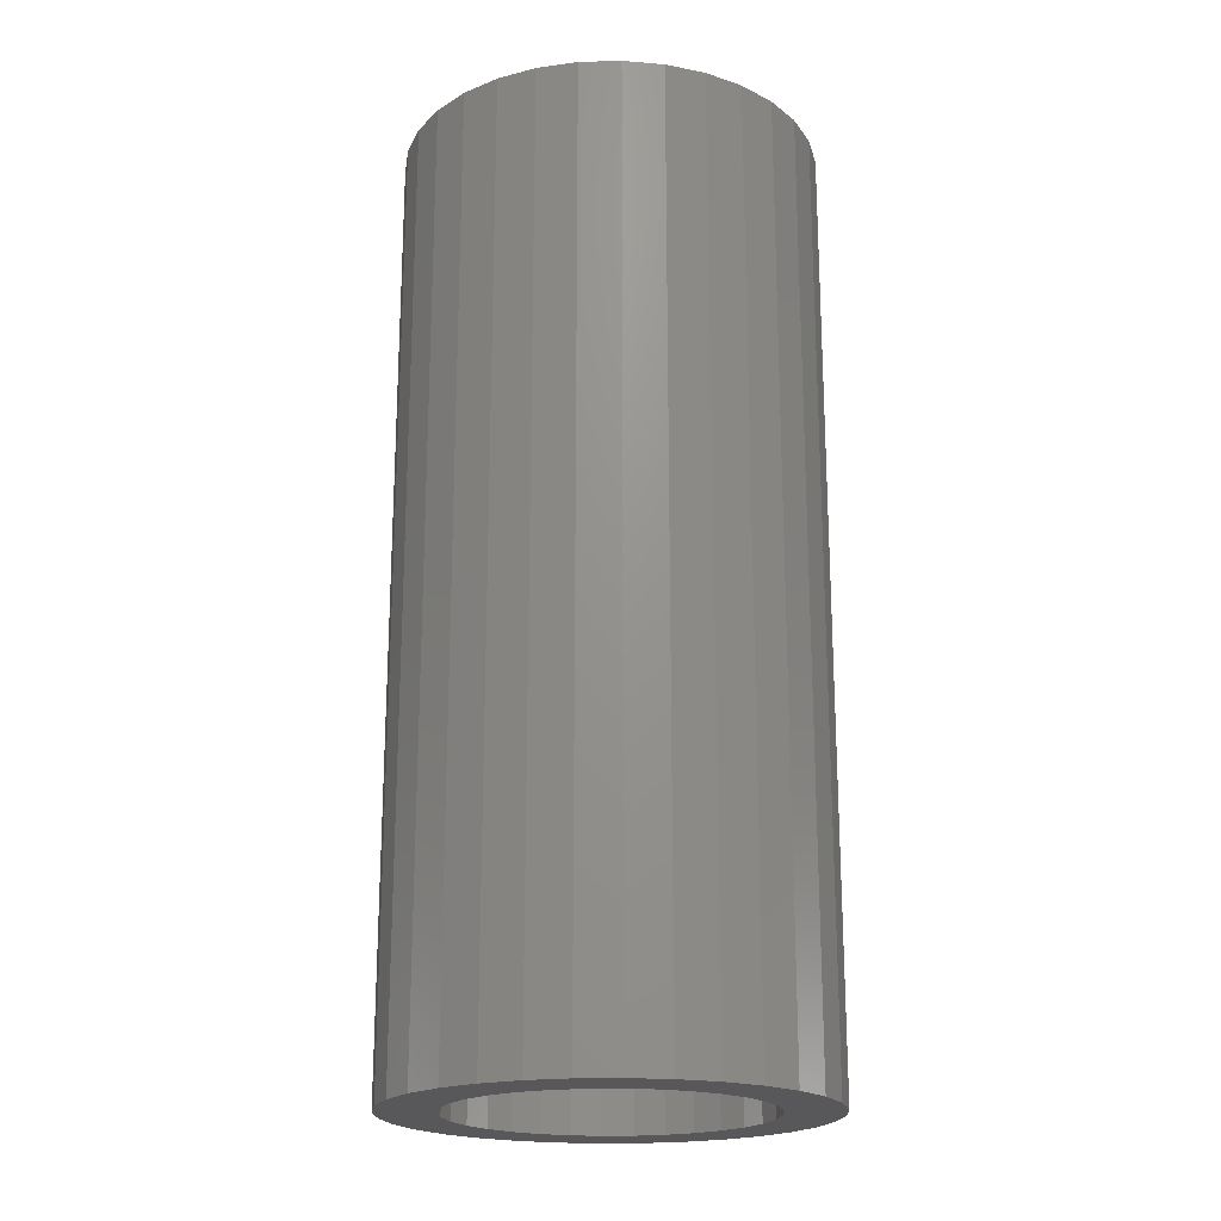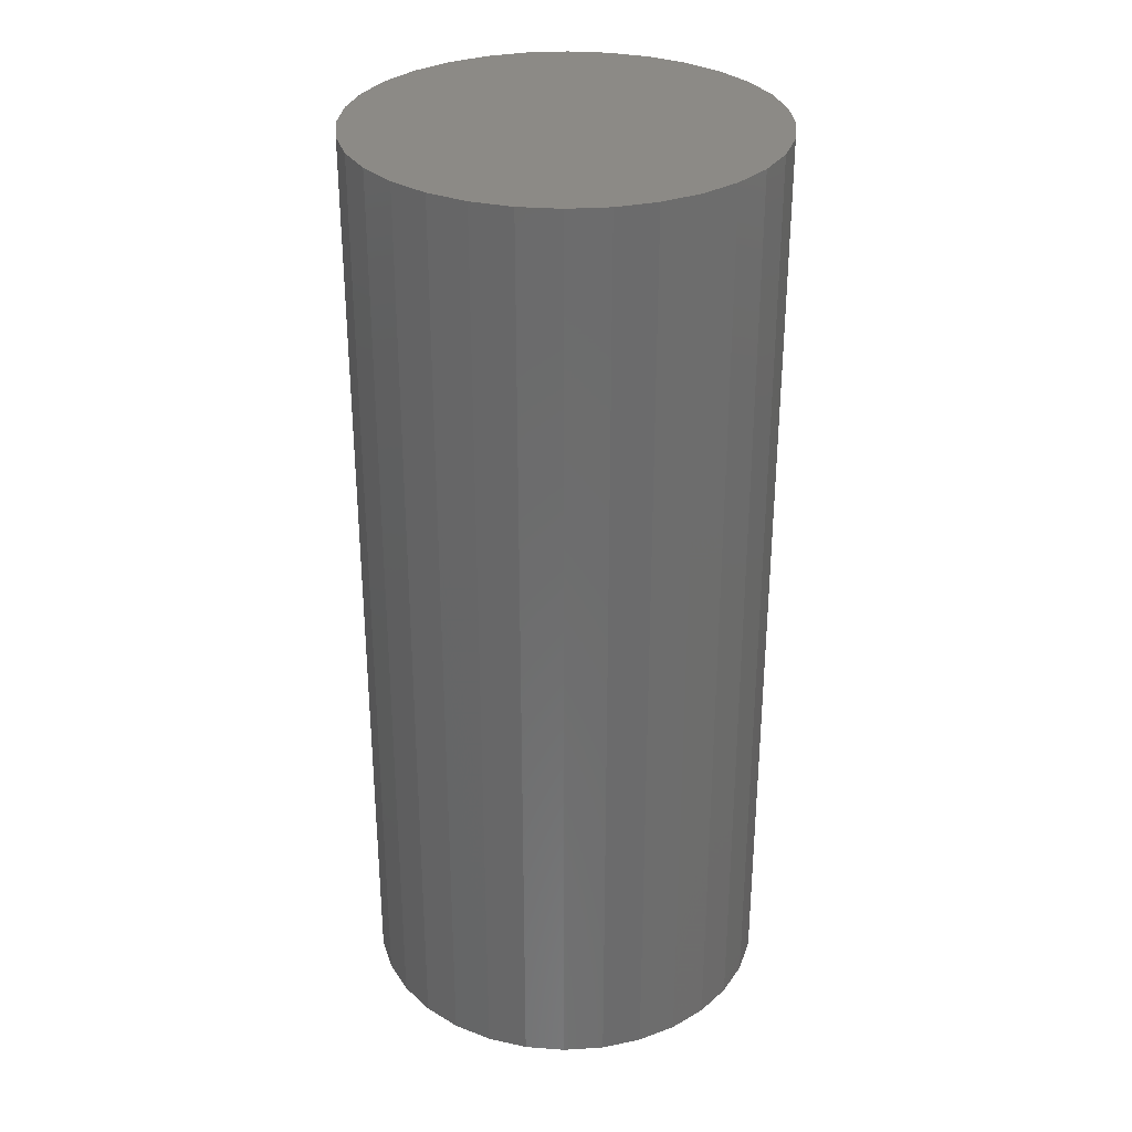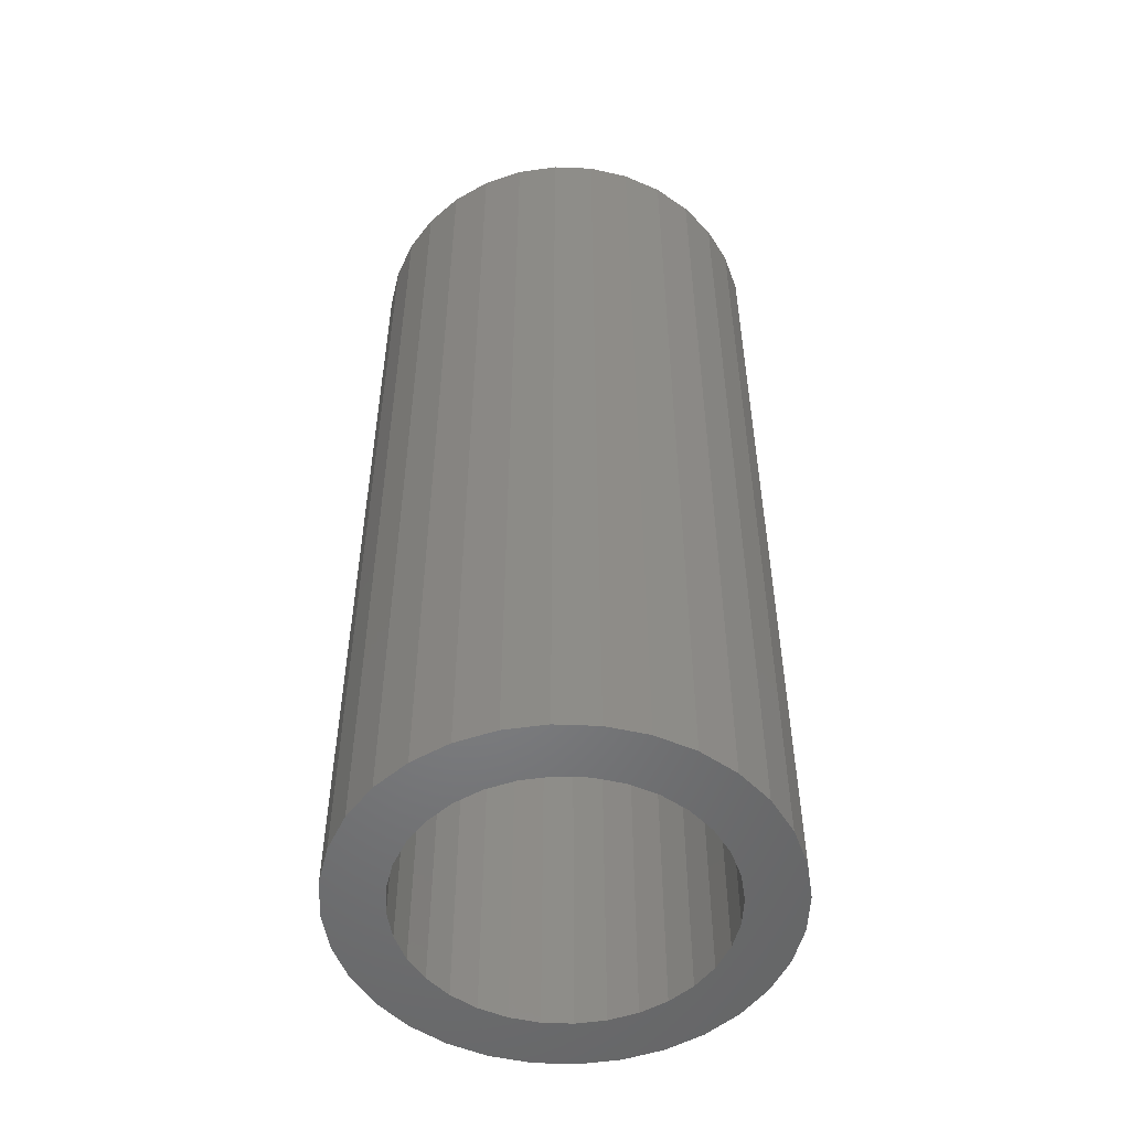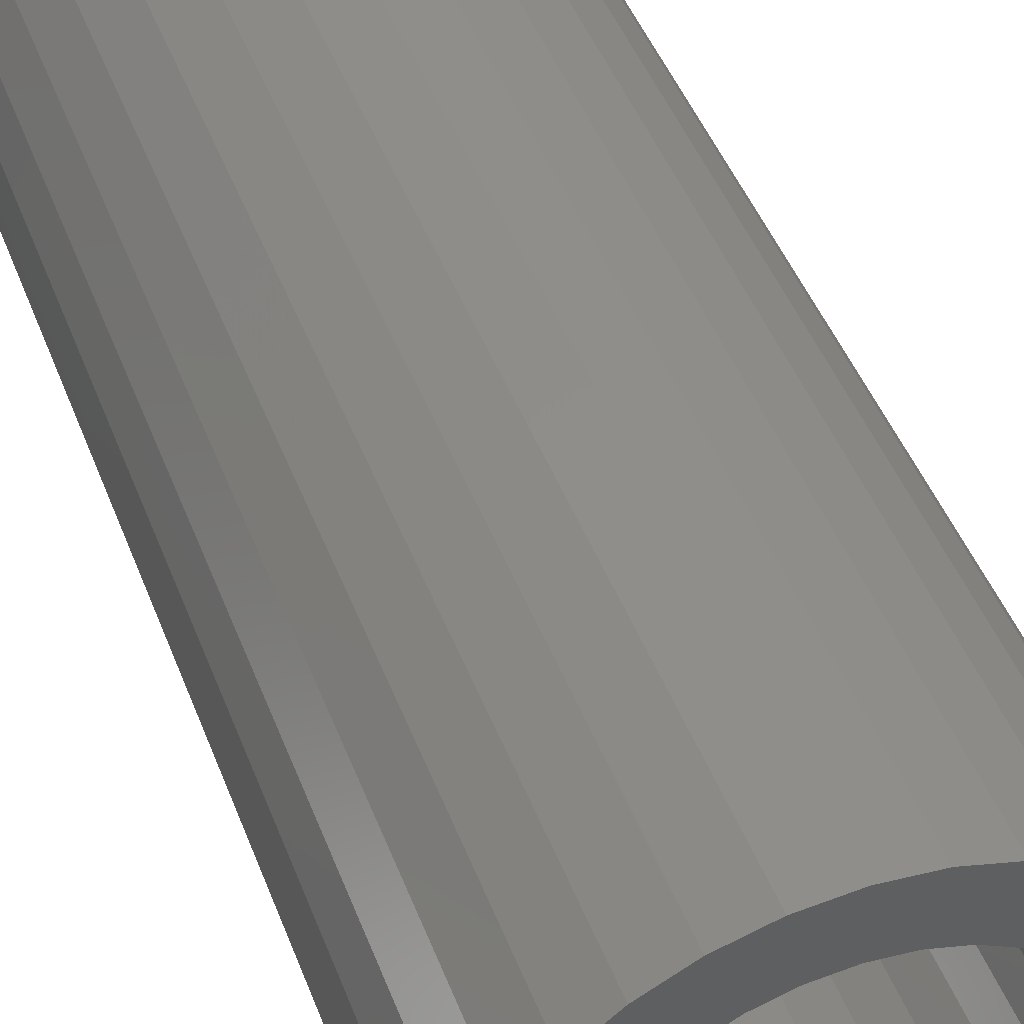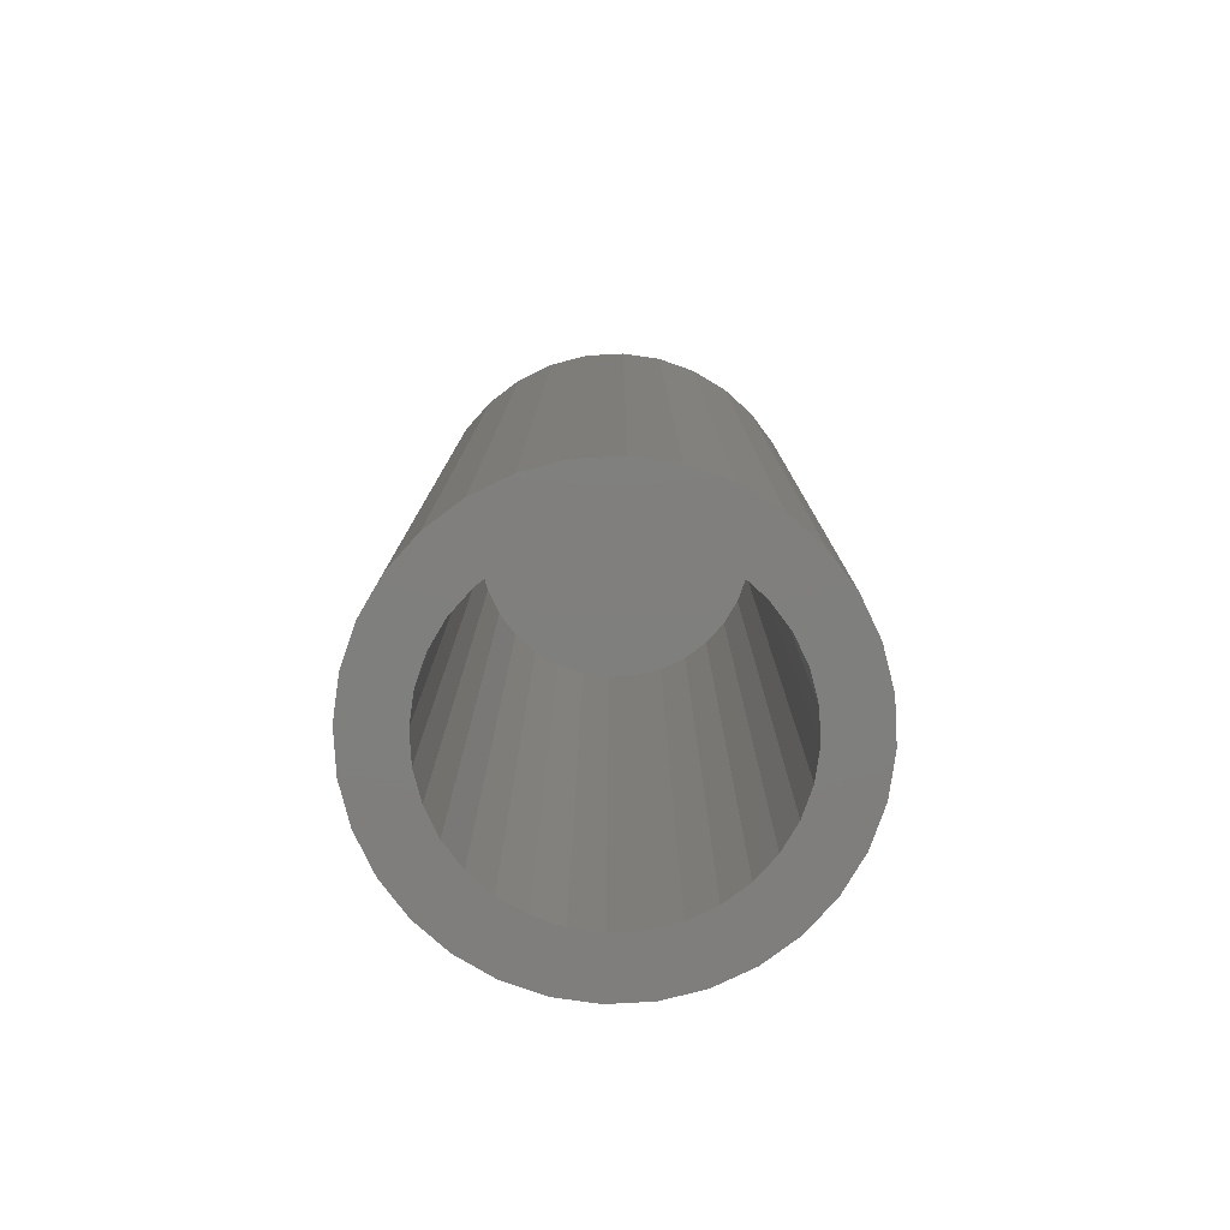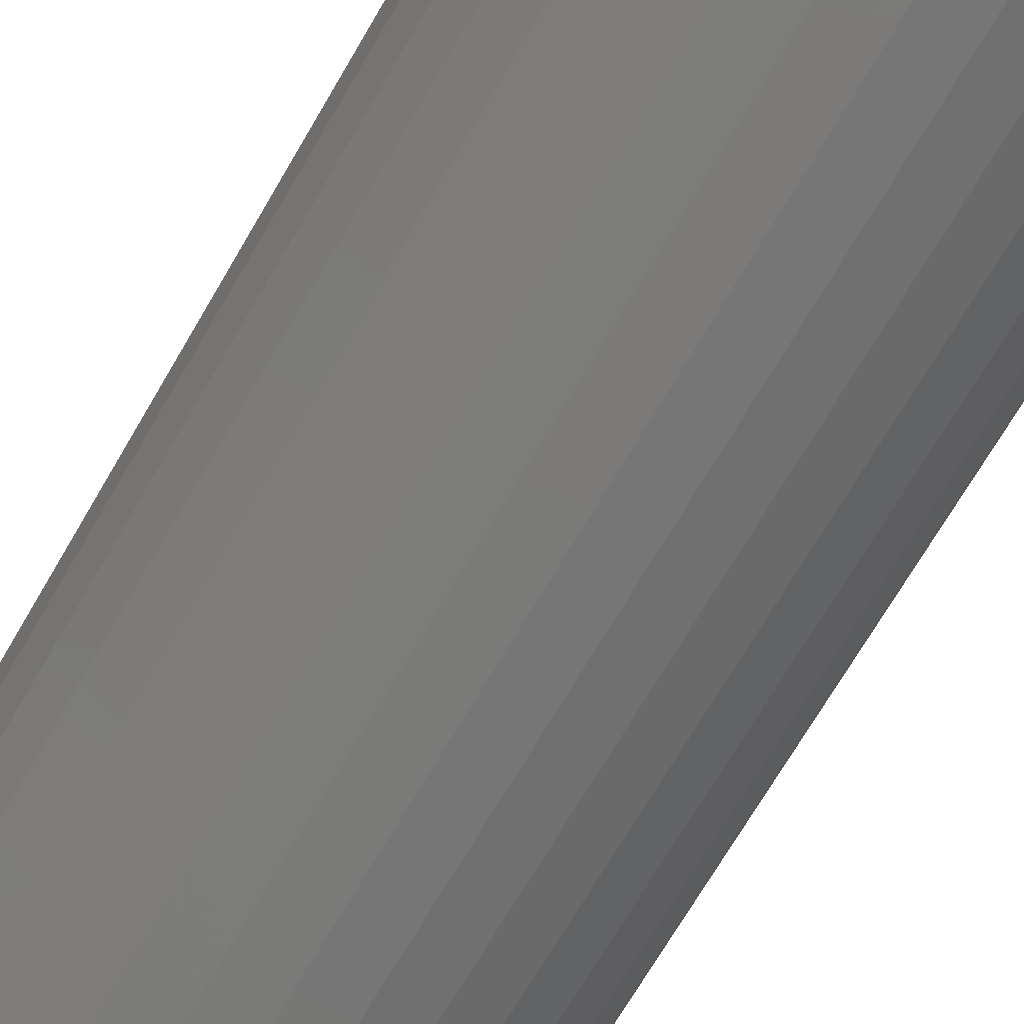
<metadata>
{"format":"stl","ext":"stl","renderer":"f3d","projection":"perspective","resolution":1024,"background":"white","views":[{"elev":-20.2,"azim":-2.9,"up":"+Y"},{"elev":31.3,"azim":-179.5,"up":"+Y"},{"elev":-52.0,"azim":-64.4,"up":"+Y"},{"elev":45.3,"azim":-20.0,"up":"+Z"},{"elev":-79.0,"azim":-92.5,"up":"+Y"},{"elev":-71.4,"azim":-30.4,"up":"+Z"}]}
</metadata>
<code>
# stl→obj: 128 verts, 252 faces
v -0.06879 -3.901e-18 0.1052
v -0.1427 -8.001e-18 0.09631
v -0.08795 -4.965e-18 0.08944
v -0.04692 -2.687e-18 -0.1169
v -0.1211 -6.805e-18 -0.1226
v -0.02319 -1.37e-18 -0.124
v -0.09483 -5.346e-18 -0.1441
v 0.09779 5.346e-18 0.1441
v 0.02616 1.37e-18 0.124
v 0.1241 6.805e-18 0.1226
v 0.04988 2.687e-18 0.1169
v 0.07175 3.901e-18 0.1052
v 0.04988 2.687e-18 -0.1169
v 0.02616 1.37e-18 -0.124
v 0.1241 6.805e-18 -0.1226
v 0.09779 5.346e-18 -0.1441
v -0.1211 -6.805e-18 0.1226
v -0.04692 -2.687e-18 0.1169
v -0.02319 -1.37e-18 0.124
v -0.09483 -5.346e-18 0.1441
v 0.00148 -1.72e-33 -0.1265
v -0.06486 -3.683e-18 -0.1602
v -0.03234 -1.877e-18 -0.17
v 0.00148 -2.357e-33 -0.1734
v 0.0353 1.877e-18 -0.17
v 0.06782 3.683e-18 -0.1602
v 0.00148 8.598e-34 0.1265
v 0.06782 3.683e-18 0.1602
v 0.0353 1.877e-18 0.17
v 0.00148 -9.583e-34 0.1734
v -0.03234 -1.877e-18 0.17
v -0.06486 -3.683e-18 0.1602
v -0.1037 -5.838e-18 0.07027
v -0.1587 -8.891e-18 0.06634
v -0.1154 -6.487e-18 0.0484
v -0.1685 -9.438e-18 0.03382
v -0.1226 -6.886e-18 0.02468
v -0.125 -7.021e-18 1.453e-17
v -0.1719 -9.623e-18 -5.384e-17
v -0.1226 -6.886e-18 -0.02468
v -0.1685 -9.438e-18 -0.03382
v -0.1154 -6.487e-18 -0.0484
v -0.1587 -8.891e-18 -0.06634
v -0.1037 -5.838e-18 -0.07027
v -0.08795 -4.965e-18 -0.08944
v -0.1427 -8.001e-18 -0.09631
v -0.06879 -3.901e-18 -0.1052
v 0.1456 8.001e-18 0.09631
v 0.09092 4.965e-18 0.08944
v 0.1616 8.891e-18 0.06634
v 0.1066 5.838e-18 0.07027
v 0.1715 9.438e-18 0.03382
v 0.1183 6.487e-18 0.0484
v 0.1255 6.886e-18 0.02468
v 0.1748 9.623e-18 -1.932e-17
v 0.128 7.021e-18 -1.645e-17
v 0.1715 9.438e-18 -0.03382
v 0.1255 6.886e-18 -0.02468
v 0.1616 8.891e-18 -0.06634
v 0.1183 6.487e-18 -0.0484
v 0.1066 5.838e-18 -0.07027
v 0.1456 8.001e-18 -0.09631
v 0.09092 4.965e-18 -0.08944
v 0.07175 3.901e-18 -0.1052
v 0.00148 0.7344 0.1265
v -0.02319 0.7344 0.124
v -0.04692 0.7344 0.1169
v -0.06879 0.7344 0.1052
v -0.08795 0.7344 0.08944
v -0.1037 0.7344 0.07027
v -0.1154 0.7344 0.0484
v -0.1226 0.7344 0.02468
v -0.125 0.7344 1.453e-17
v 0.02616 0.7344 0.124
v 0.04988 0.7344 0.1169
v 0.07175 0.7344 0.1052
v 0.09092 0.7344 0.08944
v 0.1066 0.7344 0.07027
v 0.1183 0.7344 0.0484
v 0.1255 0.7344 0.02468
v 0.128 0.7344 -4.742e-17
v 0.00148 0.7344 -0.1265
v 0.02616 0.7344 -0.124
v 0.04988 0.7344 -0.1169
v 0.07175 0.7344 -0.1052
v 0.09092 0.7344 -0.08944
v 0.1066 0.7344 -0.07027
v 0.1183 0.7344 -0.0484
v 0.1255 0.7344 -0.02468
v -0.02319 0.7344 -0.124
v -0.04692 0.7344 -0.1169
v -0.06879 0.7344 -0.1052
v -0.08795 0.7344 -0.08944
v -0.1037 0.7344 -0.07027
v -0.1154 0.7344 -0.0484
v -0.1226 0.7344 -0.02468
v -0.1719 0.7812 -5.384e-17
v -0.1685 0.7812 0.03382
v -0.1587 0.7812 0.06634
v -0.1427 0.7812 0.09631
v -0.1211 0.7812 0.1226
v -0.09483 0.7812 0.1441
v -0.06486 0.7812 0.1602
v -0.03234 0.7812 0.17
v 0.00148 0.7812 0.1734
v 0.0353 0.7812 0.17
v 0.06782 0.7812 0.1602
v 0.09779 0.7812 0.1441
v 0.1241 0.7812 0.1226
v 0.1456 0.7812 0.09631
v 0.1616 0.7812 0.06634
v 0.1715 0.7812 0.03382
v 0.1748 0.7812 9.22e-17
v 0.1715 0.7812 -0.03382
v 0.1616 0.7812 -0.06634
v 0.1456 0.7812 -0.09631
v 0.1241 0.7812 -0.1226
v 0.09779 0.7812 -0.1441
v 0.06782 0.7812 -0.1602
v 0.0353 0.7812 -0.17
v 0.00148 0.7812 -0.1734
v -0.03234 0.7812 -0.17
v -0.06486 0.7812 -0.1602
v -0.09483 0.7812 -0.1441
v -0.1211 0.7812 -0.1226
v -0.1427 0.7812 -0.09631
v -0.1587 0.7812 -0.06634
v -0.1685 0.7812 -0.03382
f 1 2 3
f 4 5 6
f 6 5 7
f 8 9 10
f 10 9 11
f 10 11 12
f 13 14 15
f 16 15 14
f 17 2 1
f 17 1 18
f 17 18 19
f 17 19 20
f 21 6 7
f 21 7 22
f 21 22 23
f 21 23 24
f 21 24 25
f 21 25 26
f 21 26 16
f 21 16 14
f 27 9 8
f 27 8 28
f 27 28 29
f 27 29 30
f 27 30 31
f 27 31 32
f 27 32 20
f 27 20 19
f 3 2 33
f 33 2 34
f 33 34 35
f 35 34 36
f 35 36 37
f 37 36 38
f 38 36 39
f 38 39 40
f 40 39 41
f 40 41 42
f 42 41 43
f 42 43 44
f 44 43 45
f 45 43 46
f 45 46 47
f 47 46 5
f 47 5 4
f 10 12 48
f 48 12 49
f 48 49 50
f 50 49 51
f 50 51 52
f 52 51 53
f 52 53 54
f 52 54 55
f 55 54 56
f 55 56 57
f 57 56 58
f 57 58 59
f 59 58 60
f 59 60 61
f 59 61 62
f 62 61 63
f 62 63 15
f 15 63 64
f 15 64 13
f 65 19 66
f 66 19 18
f 66 18 67
f 67 18 1
f 67 1 68
f 68 1 3
f 68 3 69
f 69 3 33
f 69 33 70
f 70 33 35
f 70 35 71
f 71 35 37
f 71 37 72
f 72 37 38
f 72 38 73
f 19 65 27
f 27 65 74
f 27 74 9
f 9 74 75
f 9 75 11
f 11 75 76
f 11 76 12
f 12 76 77
f 12 77 49
f 49 77 78
f 49 78 51
f 51 78 79
f 51 79 53
f 53 79 80
f 53 80 54
f 54 80 81
f 54 81 56
f 82 14 83
f 83 14 13
f 83 13 84
f 84 13 64
f 84 64 85
f 85 64 63
f 85 63 86
f 86 63 61
f 86 61 87
f 87 61 60
f 87 60 88
f 88 60 58
f 88 58 89
f 89 58 56
f 89 56 81
f 14 82 21
f 21 82 90
f 21 90 6
f 6 90 91
f 6 91 4
f 4 91 92
f 4 92 47
f 47 92 93
f 47 93 45
f 45 93 94
f 45 94 44
f 44 94 95
f 44 95 42
f 42 95 96
f 42 96 40
f 40 96 73
f 40 73 38
f 97 39 98
f 98 39 36
f 98 36 99
f 99 36 34
f 99 34 100
f 100 34 2
f 100 2 101
f 101 2 17
f 101 17 102
f 102 17 20
f 102 20 103
f 103 20 32
f 103 32 104
f 104 32 31
f 104 31 105
f 105 31 30
f 105 30 106
f 106 30 29
f 106 29 107
f 107 29 28
f 107 28 108
f 108 28 8
f 108 8 109
f 109 8 10
f 109 10 110
f 110 10 48
f 110 48 111
f 111 48 50
f 111 50 112
f 112 50 52
f 112 52 113
f 113 52 55
f 113 55 114
f 114 55 57
f 114 57 115
f 115 57 59
f 115 59 116
f 116 59 62
f 116 62 117
f 117 62 15
f 117 15 118
f 118 15 16
f 118 16 119
f 119 16 26
f 119 26 120
f 120 26 25
f 120 25 121
f 121 25 24
f 121 24 122
f 122 24 23
f 122 23 123
f 123 23 22
f 123 22 124
f 124 22 7
f 124 7 125
f 125 7 5
f 125 5 126
f 126 5 46
f 126 46 127
f 127 46 43
f 127 43 128
f 128 43 41
f 128 41 97
f 97 41 39
f 105 106 104
f 103 104 106
f 107 103 106
f 120 122 119
f 121 122 120
f 122 123 119
f 119 123 124
f 119 124 118
f 118 124 125
f 118 125 117
f 117 125 126
f 117 126 116
f 116 126 127
f 116 127 115
f 115 127 128
f 115 128 114
f 114 128 97
f 114 97 113
f 113 97 98
f 113 98 112
f 112 98 99
f 112 99 111
f 111 99 100
f 111 100 110
f 110 100 101
f 110 101 109
f 109 101 102
f 109 102 108
f 108 102 103
f 108 103 107
f 66 74 65
f 74 66 67
f 74 67 75
f 75 67 68
f 75 68 76
f 85 91 84
f 84 91 90
f 84 90 83
f 83 90 82
f 76 68 77
f 77 68 69
f 77 69 78
f 78 69 70
f 78 70 79
f 79 70 71
f 79 71 80
f 80 71 72
f 80 72 81
f 81 72 73
f 81 73 89
f 89 73 96
f 89 96 88
f 88 96 95
f 88 95 87
f 87 95 94
f 87 94 86
f 86 94 93
f 86 93 85
f 85 93 92
f 85 92 91

</code>
